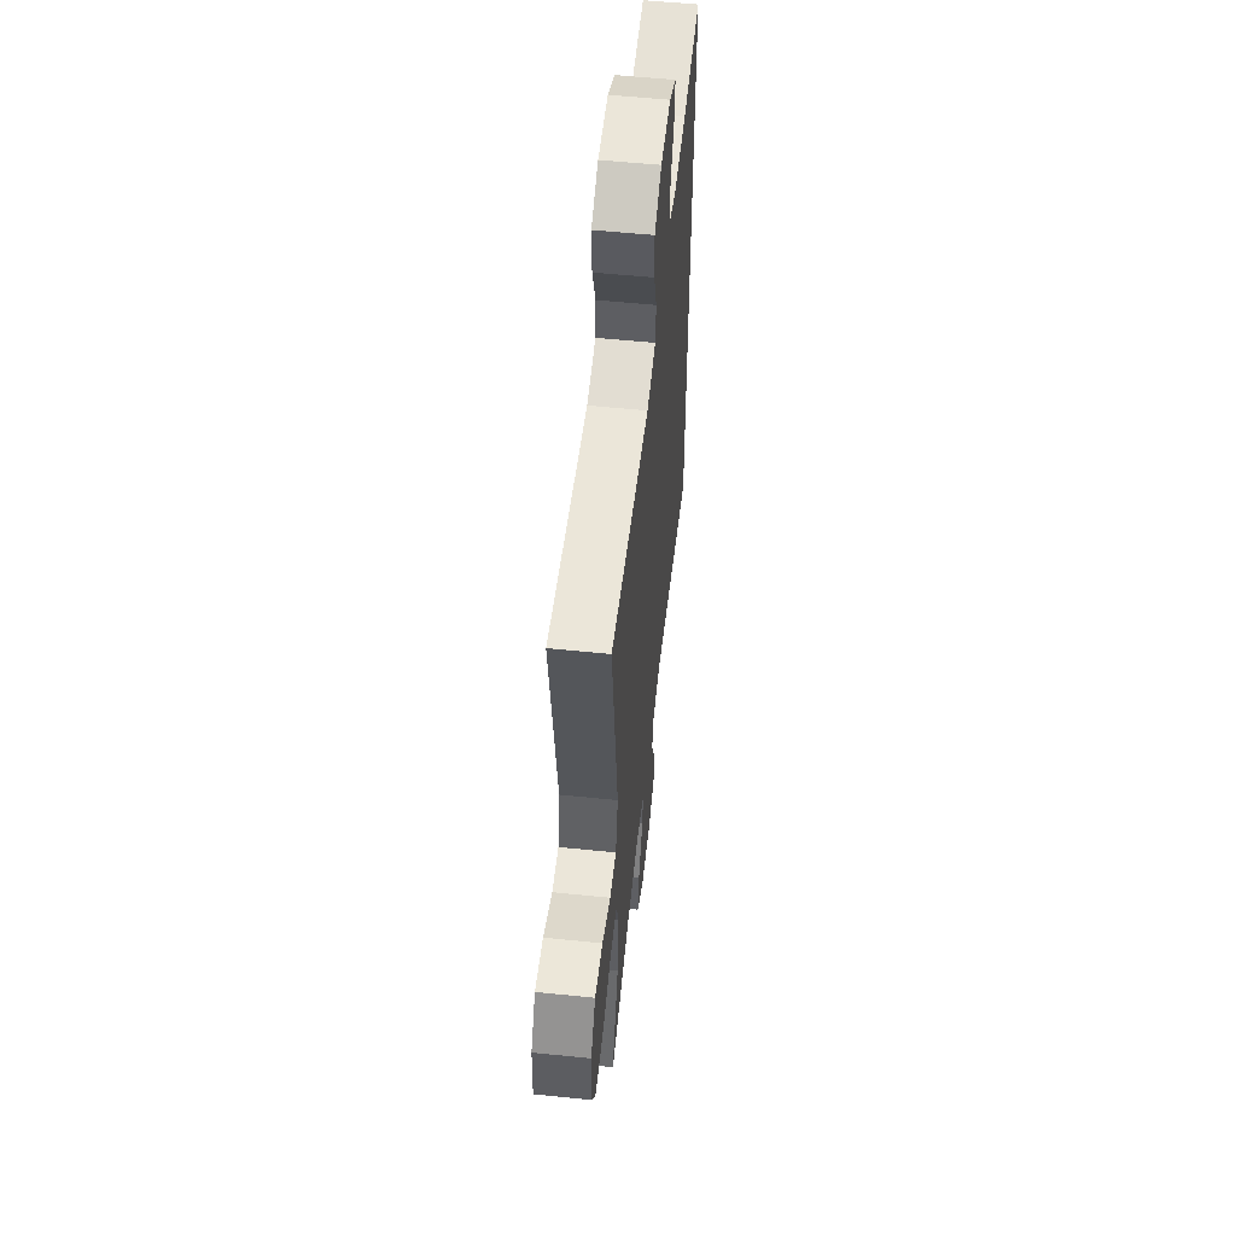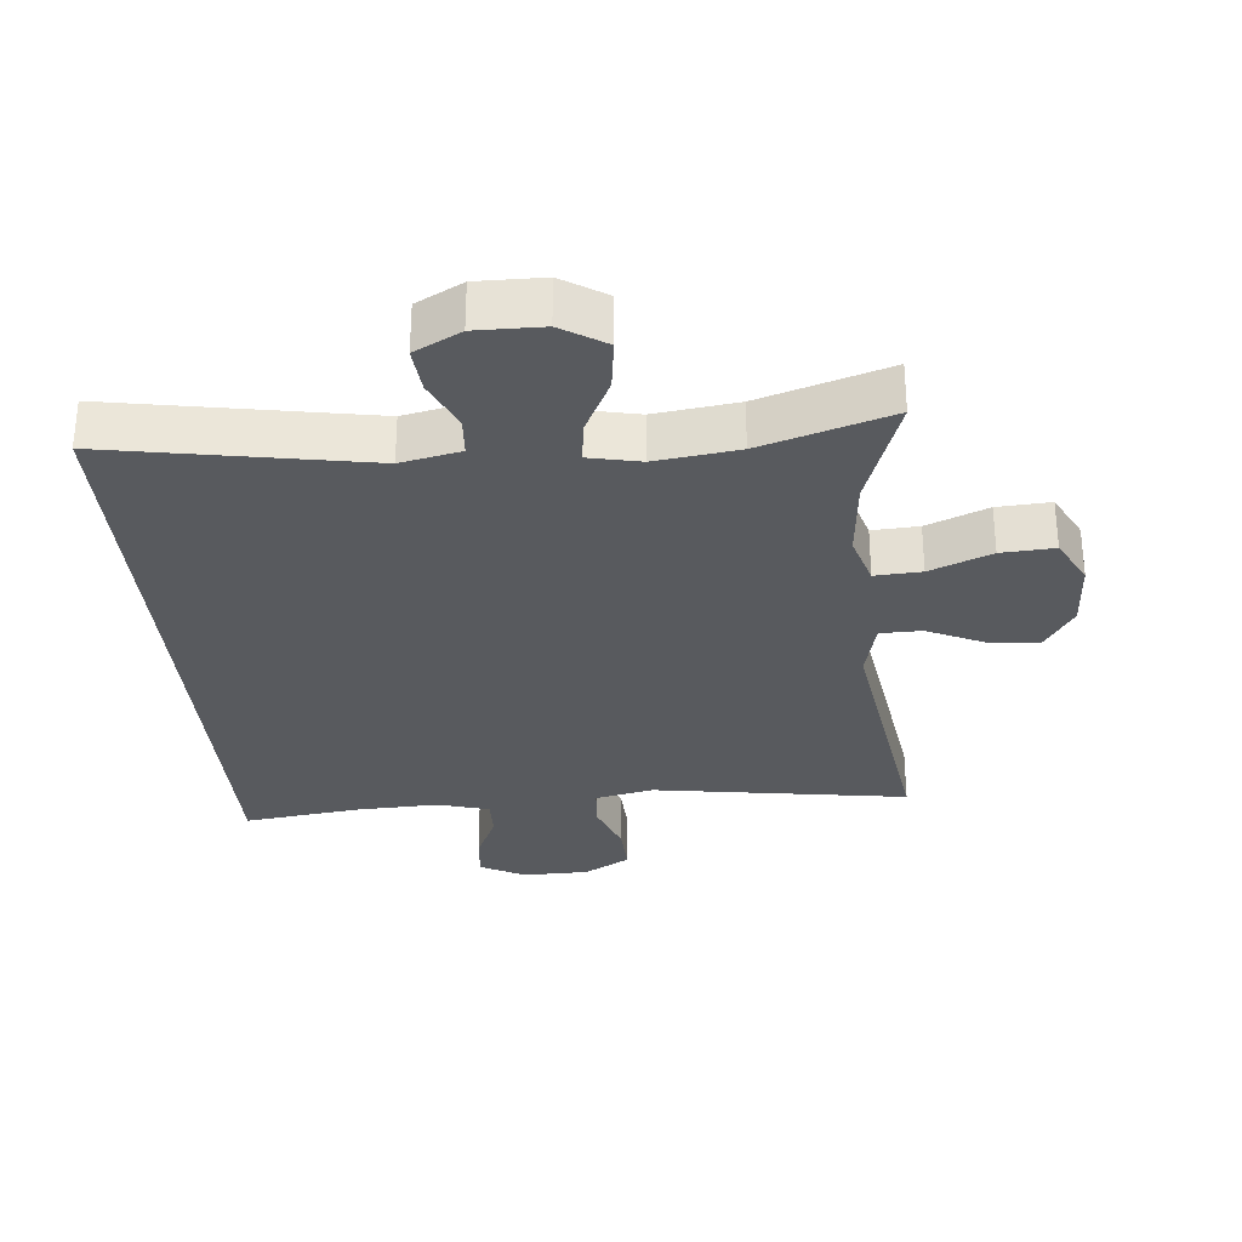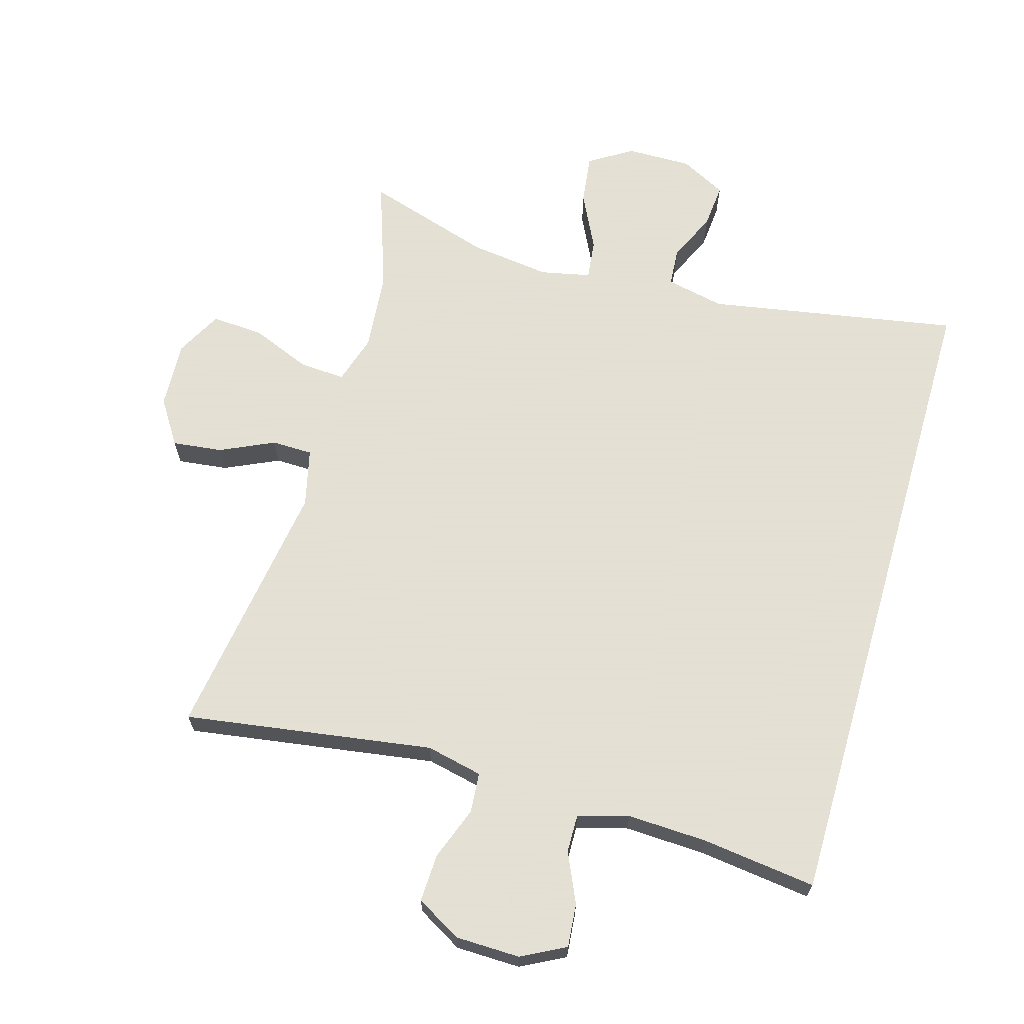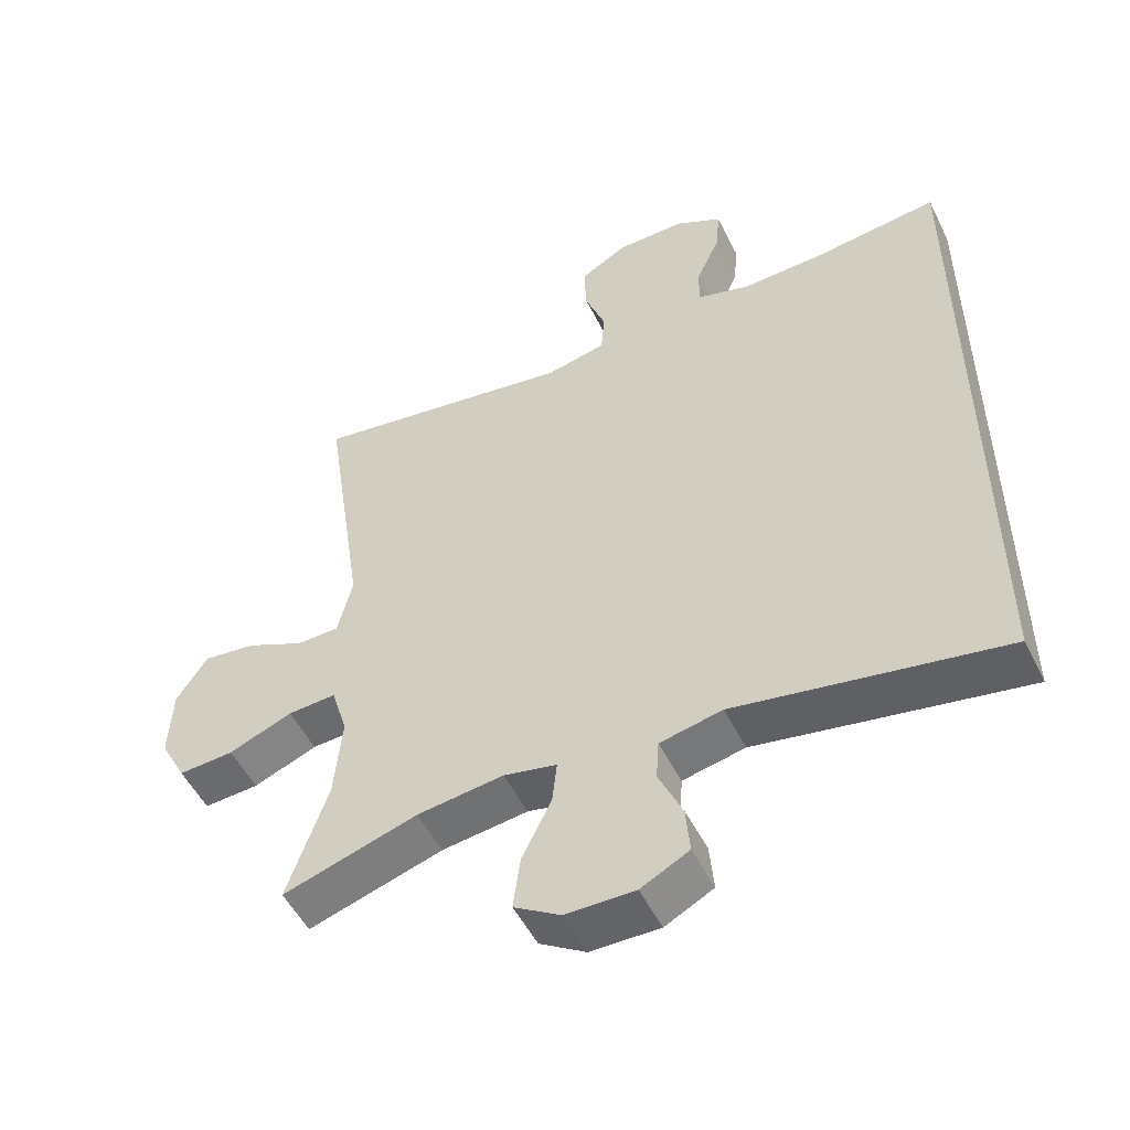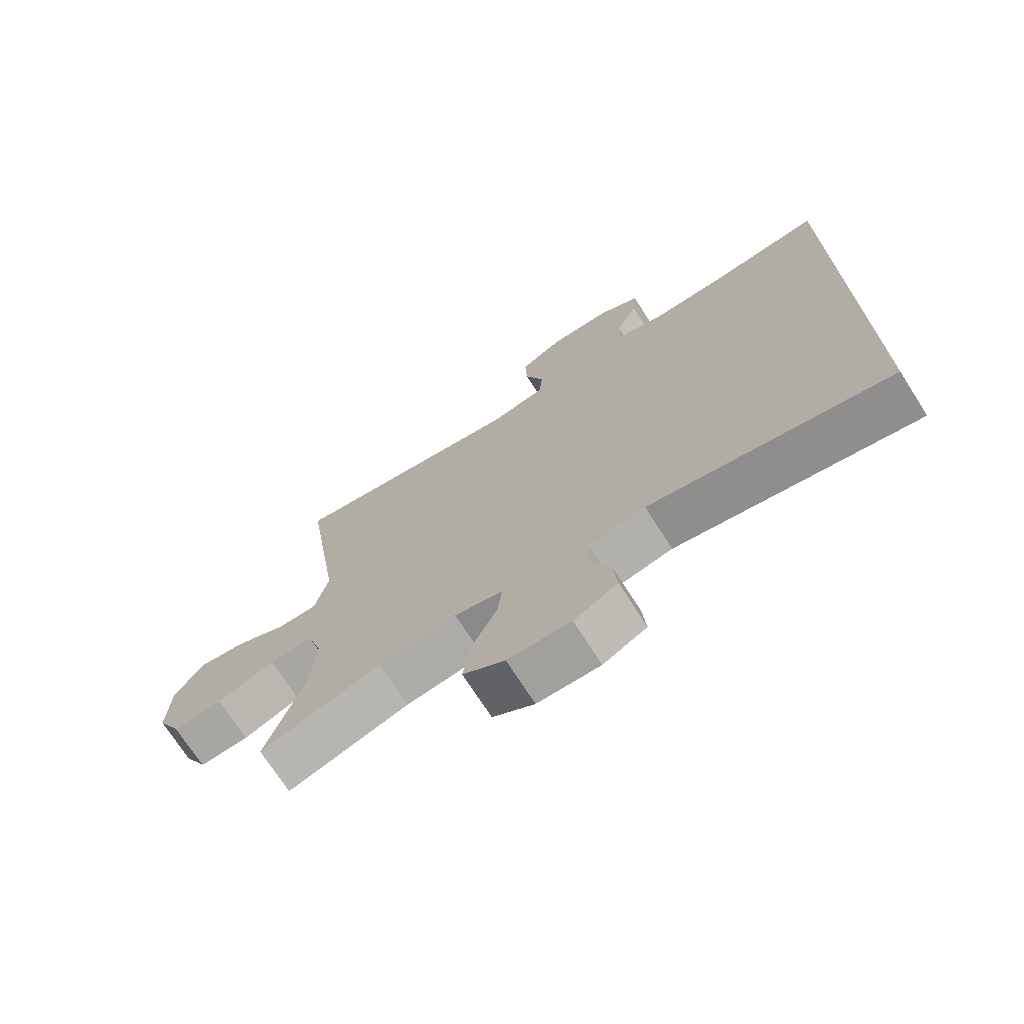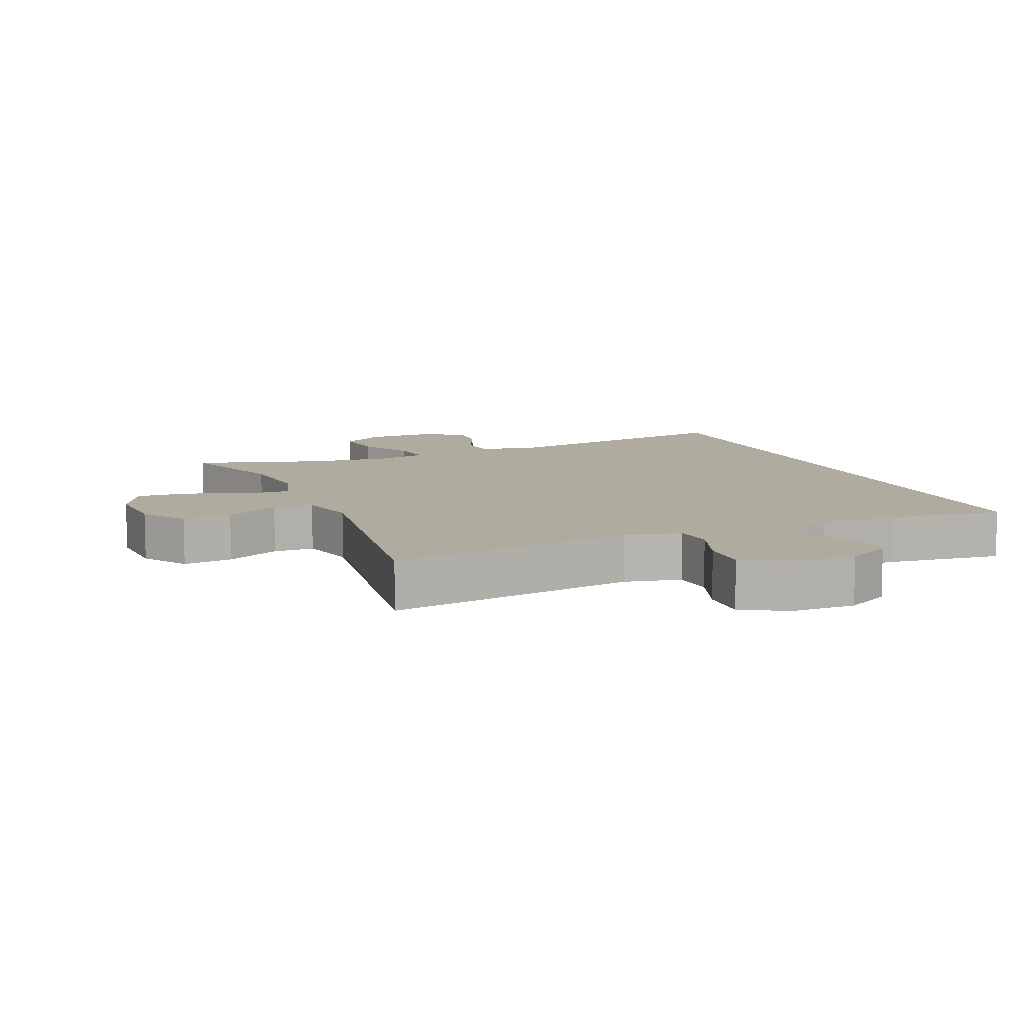
<metadata>
{"format":"obj","ext":"obj","renderer":"f3d","projection":"perspective","resolution":1024,"background":"white","views":[{"elev":55.4,"azim":-83.8,"up":"+Z"},{"elev":-30.8,"azim":-174.8,"up":"+Y"},{"elev":66.2,"azim":16.2,"up":"+Y"},{"elev":-51.6,"azim":25.9,"up":"+Z"},{"elev":-71.9,"azim":32.6,"up":"+Z"},{"elev":9.7,"azim":-23.0,"up":"+Y"}]}
</metadata>
<code>
v -0.5 0.07 0.5
v -0.122 0.07 0.443
v -0.036 0.07 0.462
v -0.031 0.07 0.523
v -0.061 0.07 0.604
v -0.064 0.07 0.677
v 0.004 0.07 0.716
v 0.102 0.07 0.718
v 0.169 0.07 0.683
v 0.163 0.07 0.617
v 0.129 0.07 0.542
v 0.128 0.07 0.484
v 0.205 0.07 0.462
v 0.326 0.07 0.467
v 0.5 0.07 0.489
v 0.5 0.07 -0.515
v 0.119 0.07 -0.448
v 0.03 0.07 -0.467
v 0.026 0.07 -0.525
v 0.06 0.07 -0.6
v 0.066 0.07 -0.668
v -0.003 0.07 -0.704
v -0.102 0.07 -0.703
v -0.168 0.07 -0.662
v -0.158 0.07 -0.586
v -0.116 0.07 -0.501
v -0.109 0.07 -0.44
v -0.185 0.07 -0.424
v -0.308 0.07 -0.44
v -0.5 0.07 -0.5
v -0.442 0.07 -0.331
v -0.431 0.07 -0.211
v -0.454 0.07 -0.136
v -0.523 0.07 -0.14
v -0.614 0.07 -0.177
v -0.693 0.07 -0.182
v -0.73 0.07 -0.112
v -0.725 0.07 -0.01
v -0.681 0.07 0.058
v -0.605 0.07 0.049
v -0.523 0.07 0.011
v -0.461 0.07 0.012
v -0.44 0.07 0.1
v -0.5 0 0.5
v -0.122 0 0.443
v -0.036 0 0.462
v -0.031 0 0.523
v -0.061 0 0.604
v -0.064 0 0.677
v 0.004 0 0.716
v 0.102 0 0.718
v 0.169 0 0.683
v 0.163 0 0.617
v 0.129 0 0.542
v 0.128 0 0.484
v 0.205 0 0.462
v 0.326 0 0.467
v 0.5 0 0.489
v 0.5 0 -0.515
v 0.119 0 -0.448
v 0.03 0 -0.467
v 0.026 0 -0.525
v 0.06 0 -0.6
v 0.066 0 -0.668
v -0.003 0 -0.704
v -0.102 0 -0.703
v -0.168 0 -0.662
v -0.158 0 -0.586
v -0.116 0 -0.501
v -0.109 0 -0.44
v -0.185 0 -0.424
v -0.308 0 -0.44
v -0.5 0 -0.5
v -0.442 0 -0.331
v -0.431 0 -0.211
v -0.454 0 -0.136
v -0.523 0 -0.14
v -0.614 0 -0.177
v -0.693 0 -0.182
v -0.73 0 -0.112
v -0.725 0 -0.01
v -0.681 0 0.058
v -0.605 0 0.049
v -0.523 0 0.011
v -0.461 0 0.012
v -0.44 0 0.1
f 38 39 40 41
f 38 41 42
f 37 38 42
f 34 35 36 37
f 33 34 37 42
f 32 33 42 43
f 29 30 31
f 28 29 31 32
f 27 28 32 43
f 23 24 25 26
f 23 26 27
f 22 23 27
f 19 20 21 22
f 18 19 22 27
f 17 18 27 43
f 14 15 16 17
f 13 14 17 43
f 8 9 10 11
f 8 11 12
f 7 8 12
f 4 5 6 7
f 3 4 7 12
f 2 3 12 13
f 43 1 2
f 2 13 43
f 84 83 82 81
f 85 84 81
f 85 81 80
f 80 79 78 77
f 85 80 77 76
f 86 85 76 75
f 74 73 72
f 75 74 72 71
f 86 75 71 70
f 69 68 67 66
f 70 69 66
f 70 66 65
f 65 64 63 62
f 70 65 62 61
f 86 70 61 60
f 60 59 58 57
f 86 60 57 56
f 54 53 52 51
f 55 54 51
f 55 51 50
f 50 49 48 47
f 55 50 47 46
f 56 55 46 45
f 45 44 86
f 86 56 45
f 1 44 45 2
f 2 45 46 3
f 3 46 47 4
f 4 47 48 5
f 5 48 49 6
f 6 49 50 7
f 7 50 51 8
f 8 51 52 9
f 9 52 53 10
f 10 53 54 11
f 11 54 55 12
f 12 55 56 13
f 13 56 57 14
f 14 57 58 15
f 15 58 59 16
f 16 59 60 17
f 17 60 61 18
f 18 61 62 19
f 19 62 63 20
f 20 63 64 21
f 21 64 65 22
f 22 65 66 23
f 23 66 67 24
f 24 67 68 25
f 25 68 69 26
f 26 69 70 27
f 27 70 71 28
f 28 71 72 29
f 29 72 73 30
f 30 73 74 31
f 31 74 75 32
f 32 75 76 33
f 33 76 77 34
f 34 77 78 35
f 35 78 79 36
f 36 79 80 37
f 37 80 81 38
f 38 81 82 39
f 39 82 83 40
f 40 83 84 41
f 41 84 85 42
f 42 85 86 43
f 43 86 44 1

</code>
